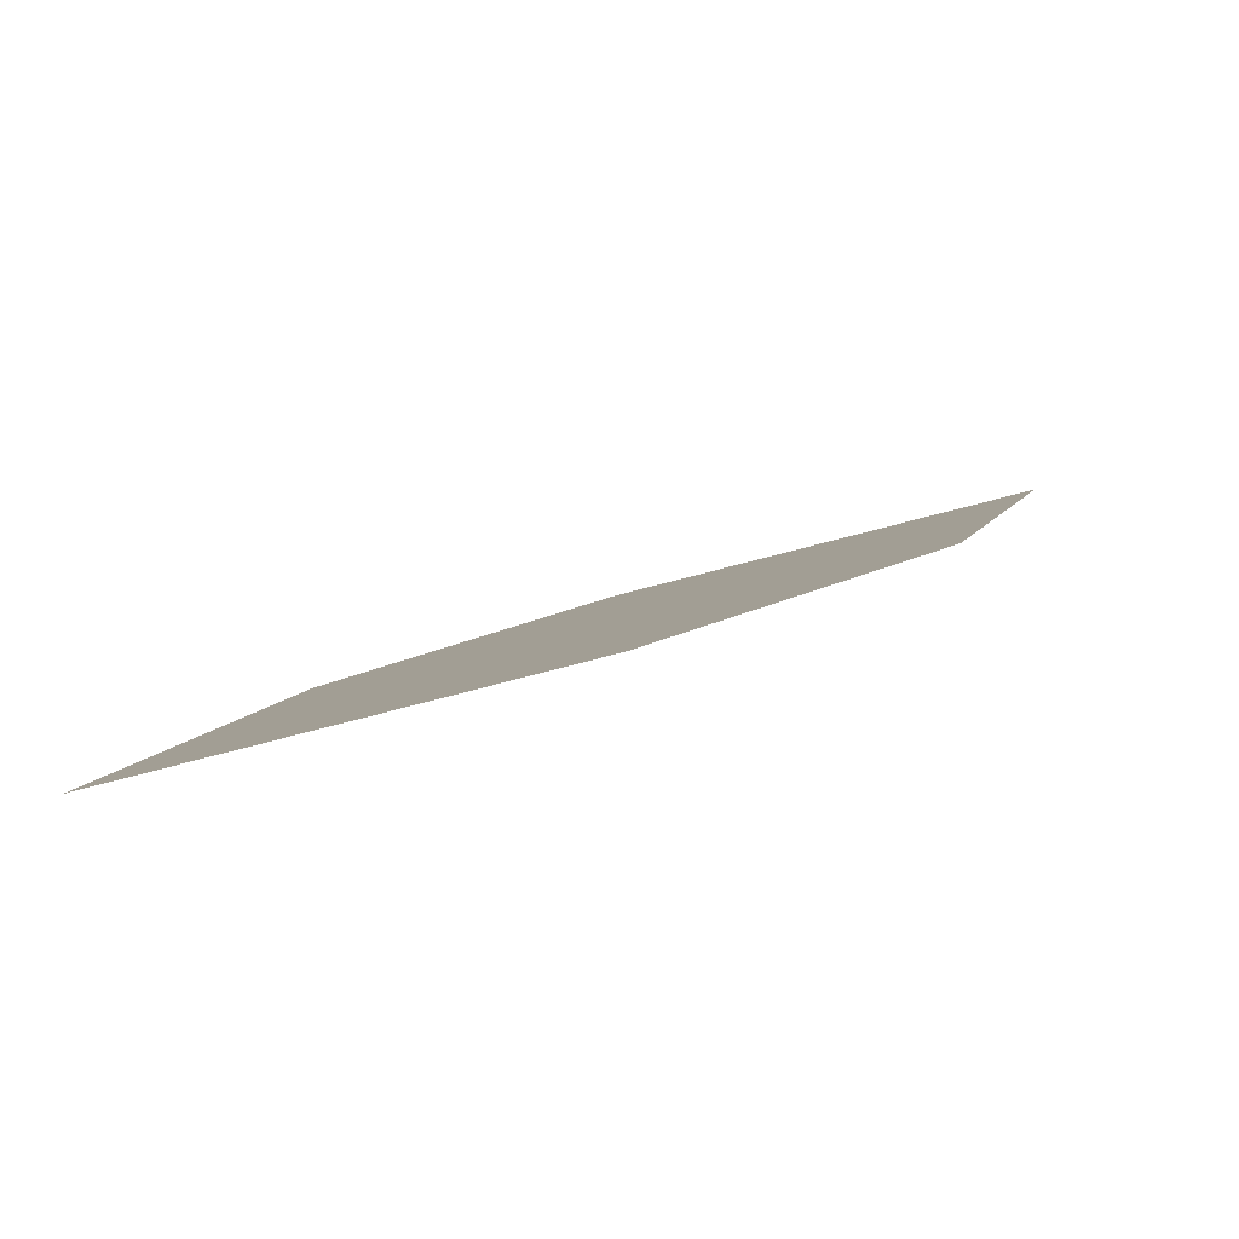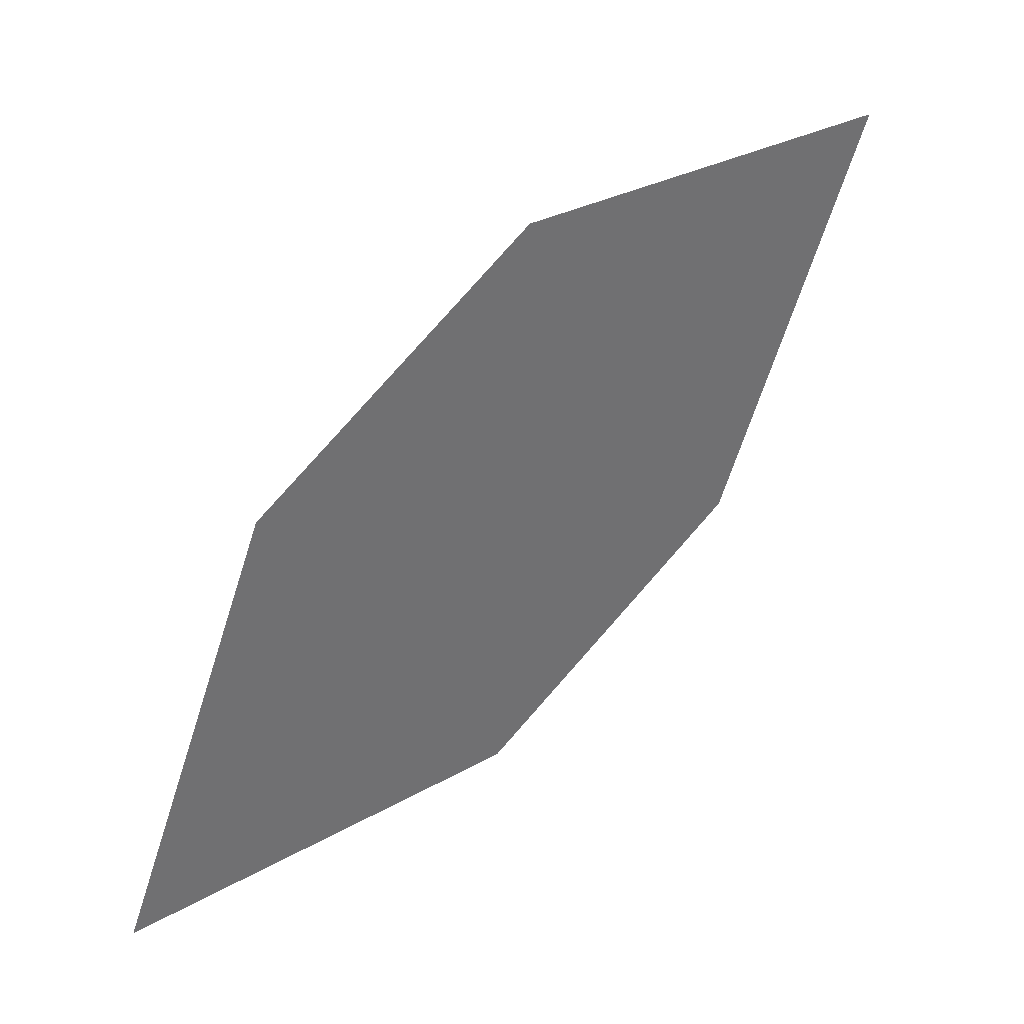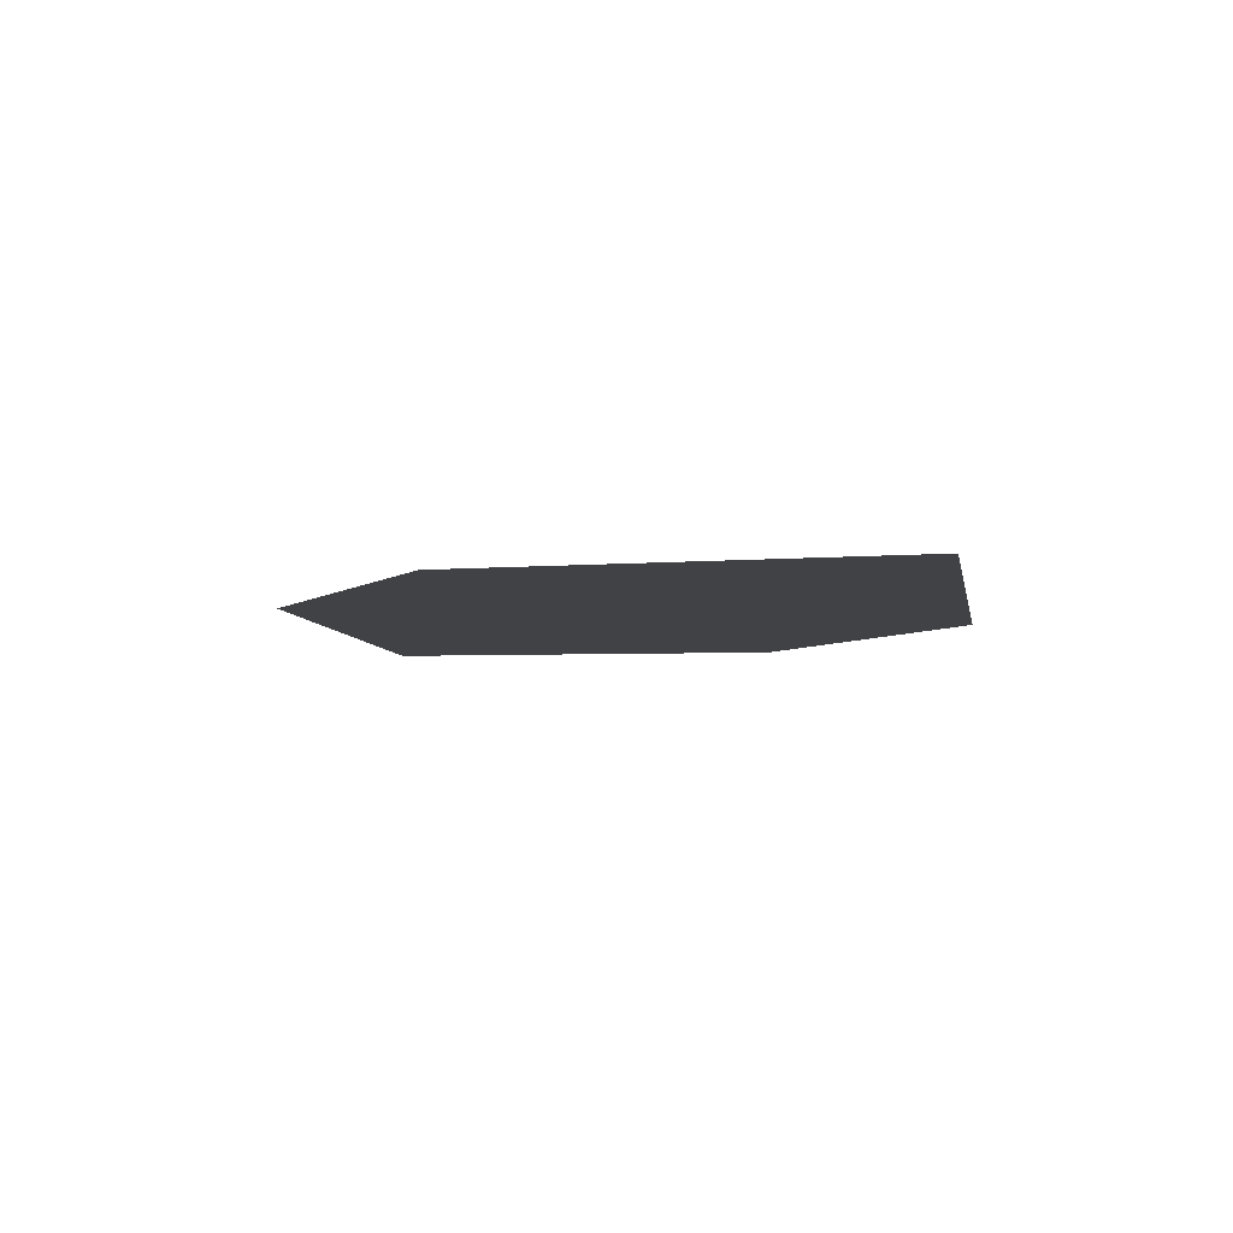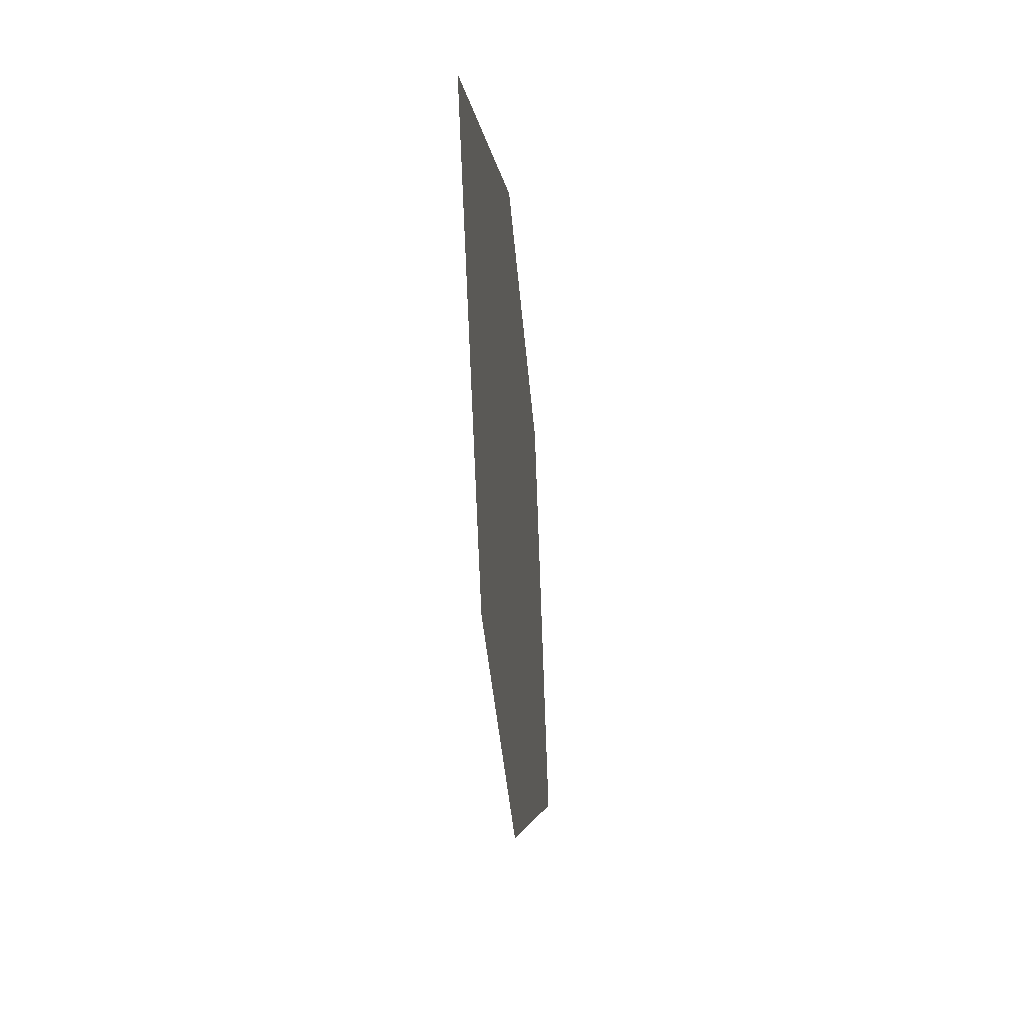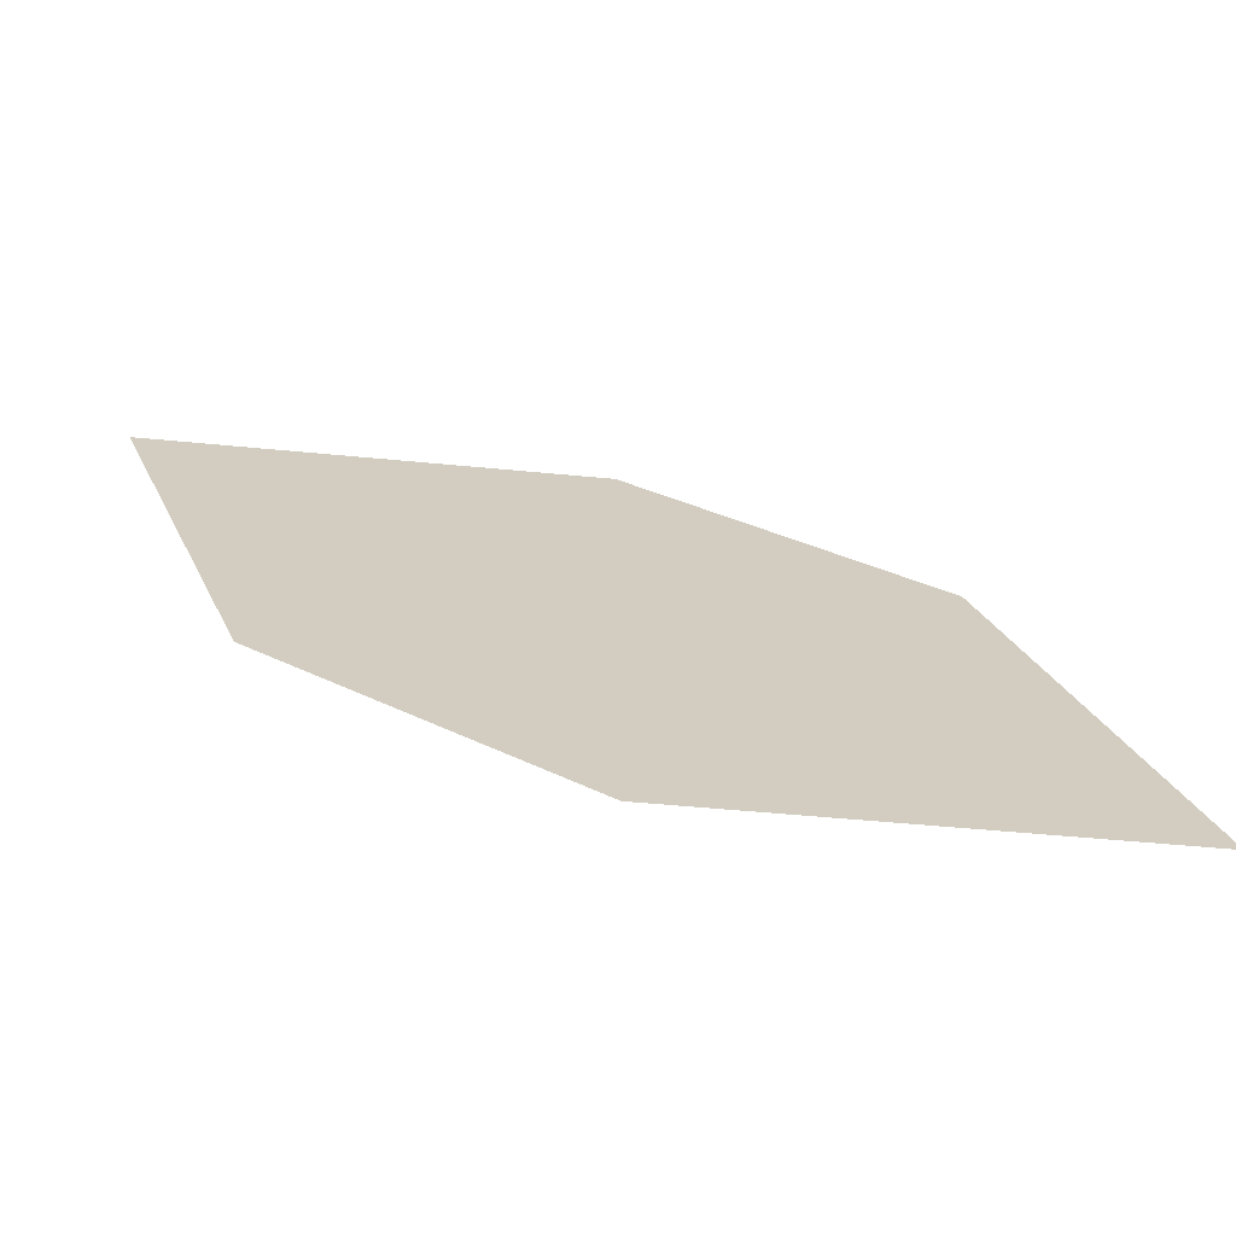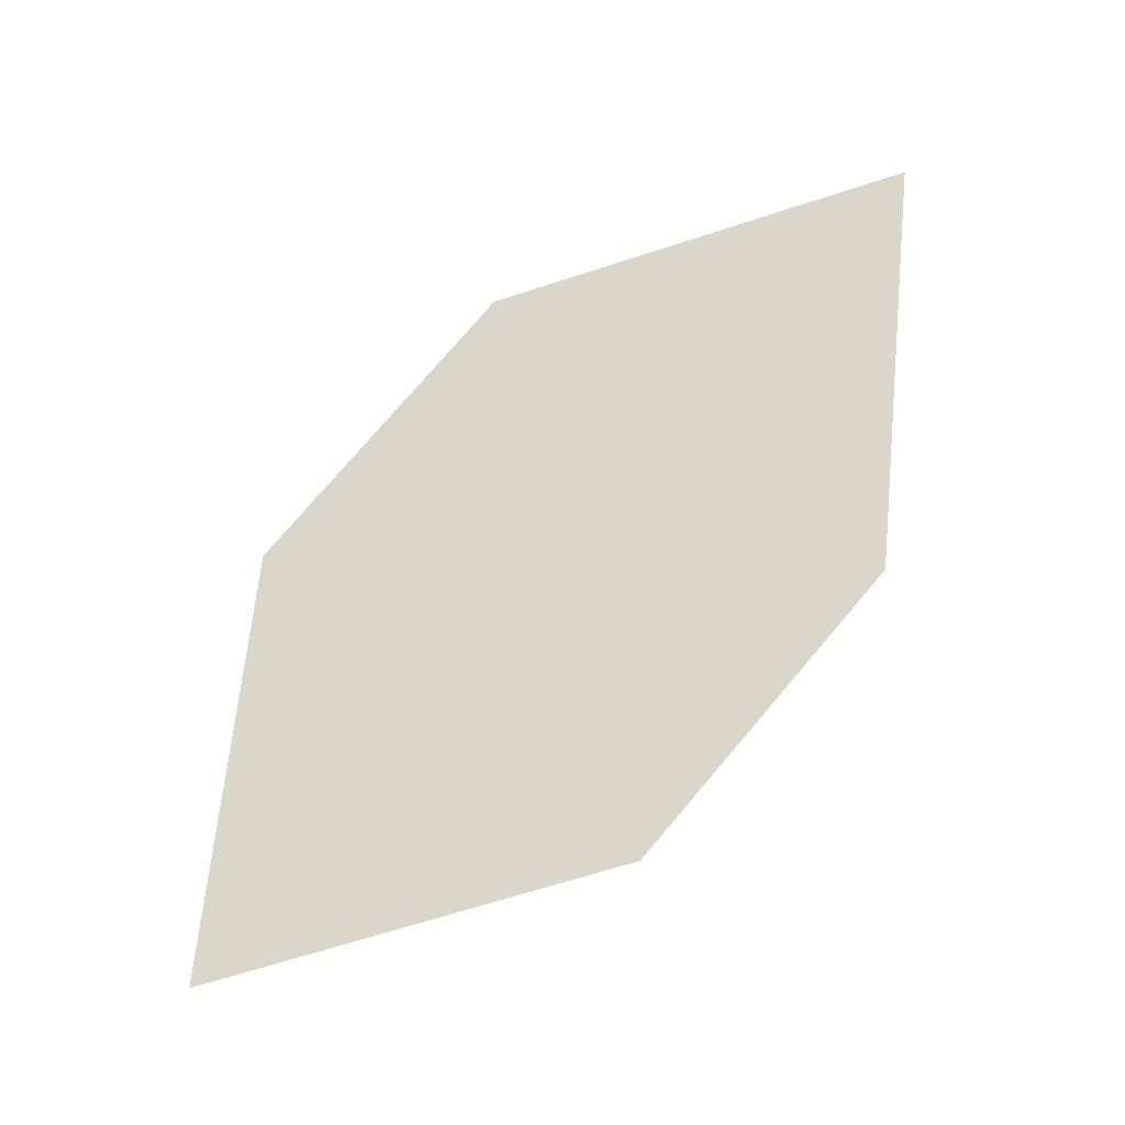
<metadata>
{"format":"obj","ext":"obj","renderer":"f3d","projection":"perspective","resolution":1024,"background":"white","views":[{"elev":-0.1,"azim":0.2,"up":"+Z"},{"elev":31.8,"azim":-53.6,"up":"+Y"},{"elev":-21.1,"azim":-80.8,"up":"+Z"},{"elev":-74.4,"azim":-102.0,"up":"+Y"},{"elev":-61.5,"azim":159.9,"up":"+Y"},{"elev":58.2,"azim":-11.9,"up":"+Z"}]}
</metadata>
<code>
o leaves.017
v 0.1294 0.207 0.6607
v 0.1829 0.2459 0.6776
v 0.1379 0.2334 0.6651
v 0.1566 0.2066 0.6676
v 0.1744 0.2195 0.6732
v 0.1557 0.2464 0.6707
f 1 2 6 3
f 1 4 5 2

</code>
